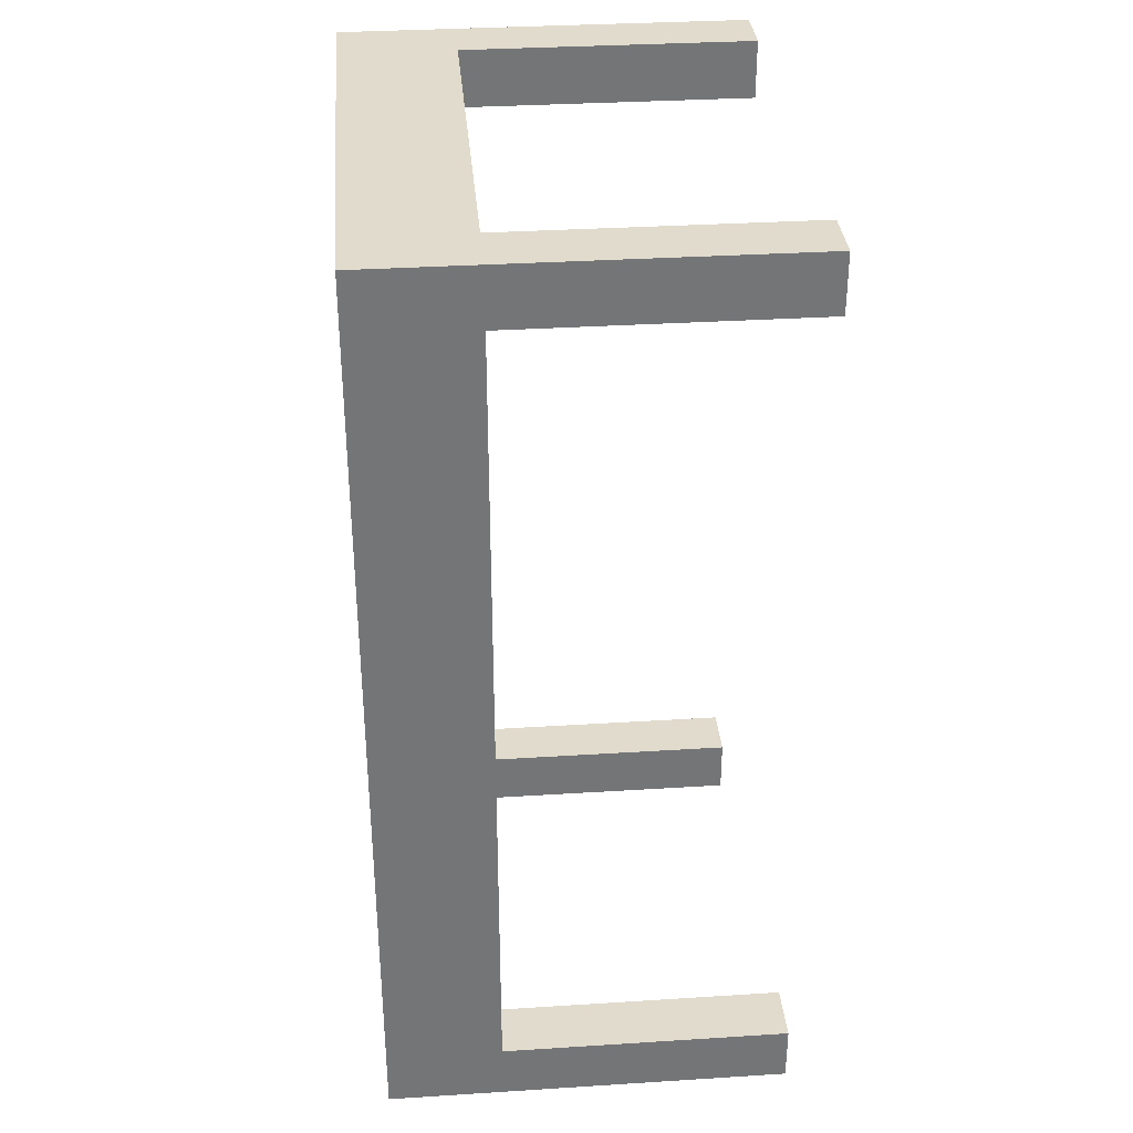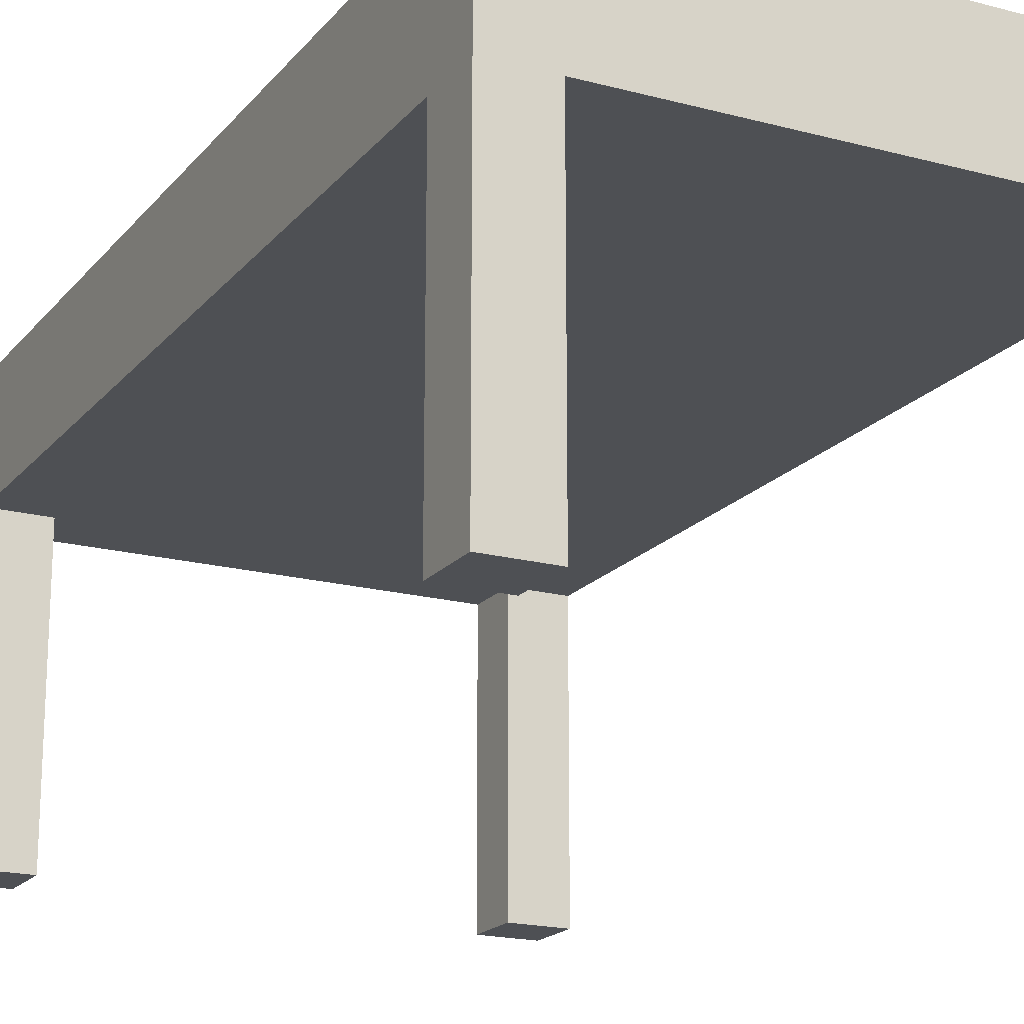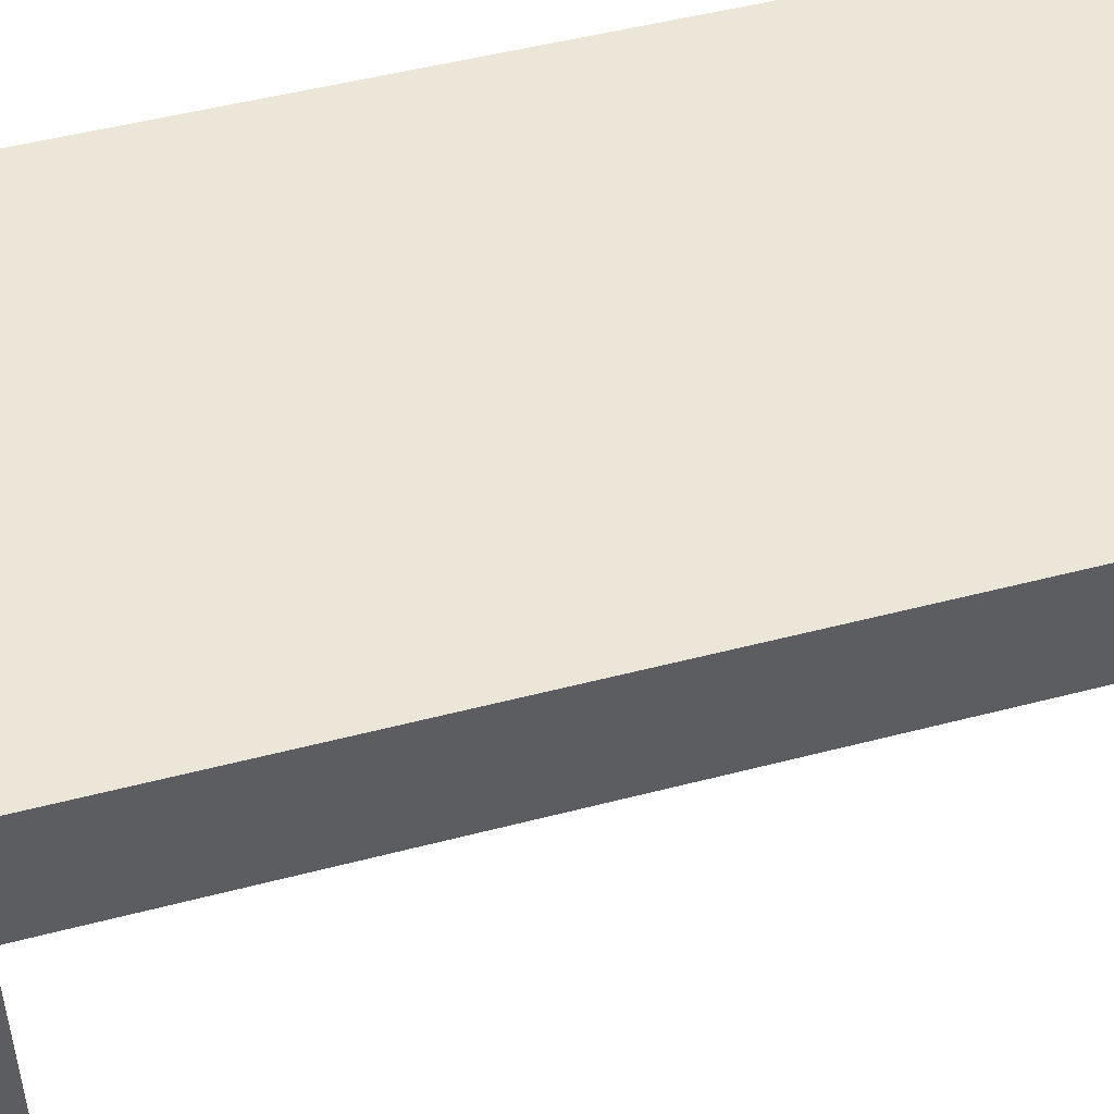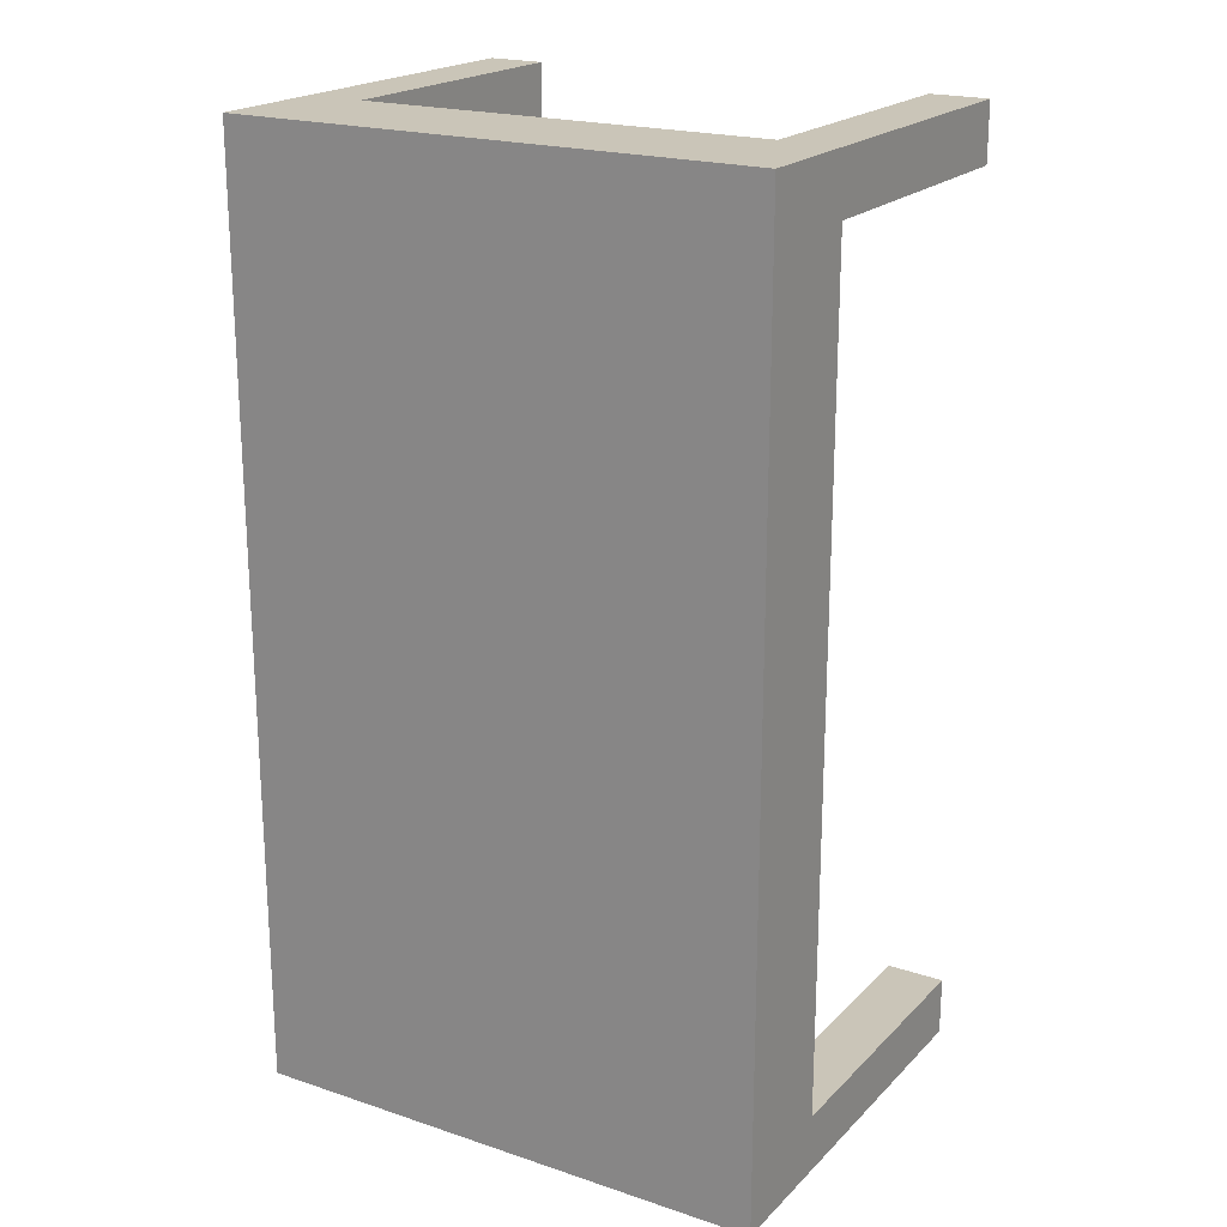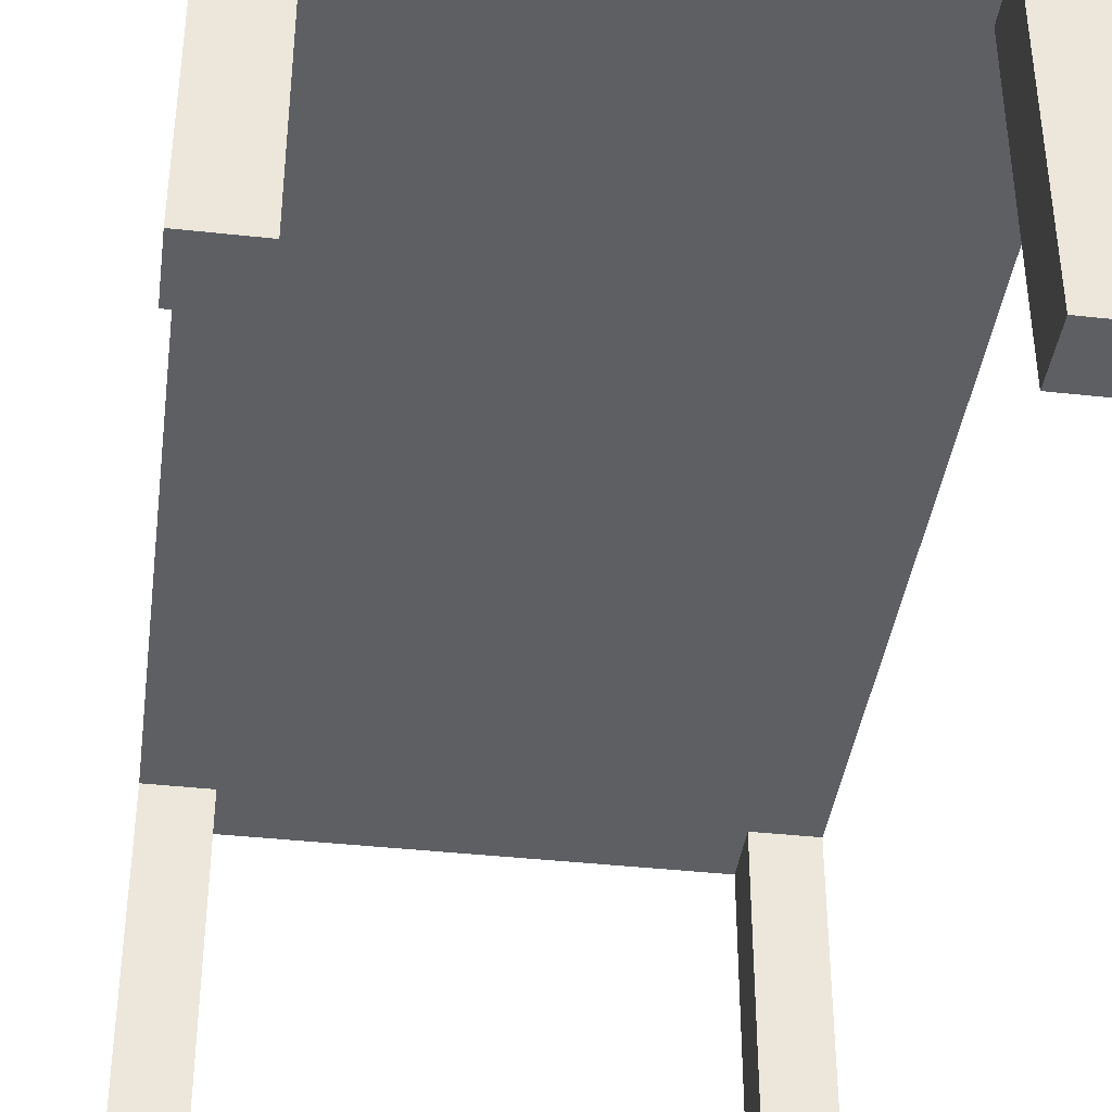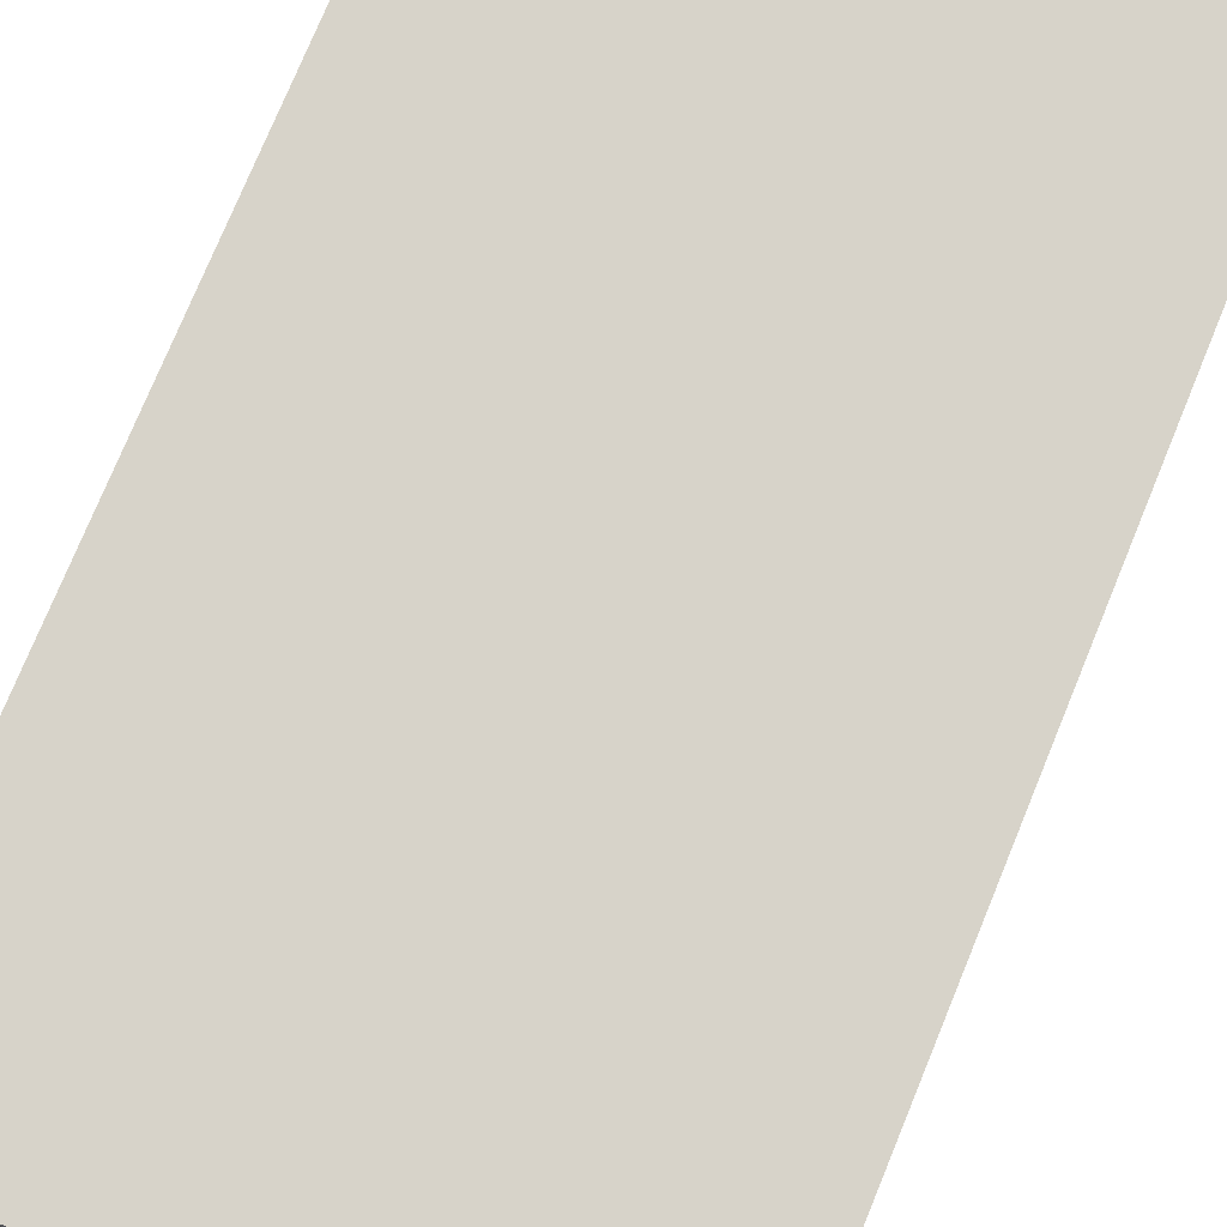
<metadata>
{"format":"obj","ext":"obj","renderer":"f3d","projection":"perspective","resolution":1024,"background":"white","views":[{"elev":33.9,"azim":-94.9,"up":"+Z"},{"elev":-18.8,"azim":-27.0,"up":"+Y"},{"elev":49.2,"azim":-106.2,"up":"+Y"},{"elev":20.5,"azim":-149.0,"up":"+Z"},{"elev":-40.2,"azim":172.3,"up":"+Y"},{"elev":76.4,"azim":-157.6,"up":"+Y"}]}
</metadata>
<code>
o
v -0.4 0 0.5
v -0.4 0 0.4
v -0.4 0 -1
v -0.4 0 -1.1
v -0.4 0.5 0.5
v -0.4 0.5 0.4
v -0.4 0.5 -1
v -0.4 0.5 -1.1
v -0.4 0.6 0.5
v -0.4 0.6 -1.1
v -0.4 0.7 0.5
v -0.4 0.7 -1.1
v 0.4 0 0.5
v 0.4 0 0.4
v 0.4 0 -1
v 0.4 0 -1.1
v 0.4 0.5 0.5
v 0.4 0.5 0.4
v 0.4 0.5 -1
v 0.4 0.5 -1.1
v -0.3 0 0.5
v -0.3 0 0.4
v -0.3 0 -1
v -0.3 0 -1.1
v -0.3 0.5 0.5
v -0.3 0.5 0.4
v -0.3 0.5 -1
v -0.3 0.5 -1.1
v 0.5 0 0.5
v 0.5 0 0.4
v 0.5 0 -1
v 0.5 0 -1.1
v 0.5 0.5 0.5
v 0.5 0.5 0.4
v 0.5 0.5 -1
v 0.5 0.5 -1.1
v 0.5 0.6 0.5
v 0.5 0.6 -1.1
v 0.5 0.7 0.5
v 0.5 0.7 -1.1
v -0.4 0 0.5
v -0.4 0.5 0.5
v -0.4 0.6 0.5
v -0.4 0.7 0.5
v -0.3 0 0.5
v -0.3 0.5 0.5
v 0.4 0 0.5
v 0.4 0.5 0.5
v 0.5 0 0.5
v 0.5 0.5 0.5
v 0.5 0.6 0.5
v 0.5 0.7 0.5
v -0.4 0 -1
v -0.4 0.5 -1
v -0.3 0 -1
v -0.3 0.5 -1
v 0.4 0 -1
v 0.4 0.5 -1
v 0.5 0 -1
v 0.5 0.5 -1
v -0.4 0 0.4
v -0.4 0.5 0.4
v -0.3 0 0.4
v -0.3 0.5 0.4
v 0.4 0 0.4
v 0.4 0.5 0.4
v 0.5 0 0.4
v 0.5 0.5 0.4
v -0.4 0 -1.1
v -0.4 0.5 -1.1
v -0.4 0.6 -1.1
v -0.4 0.7 -1.1
v -0.3 0 -1.1
v -0.3 0.5 -1.1
v 0.4 0 -1.1
v 0.4 0.5 -1.1
v 0.5 0 -1.1
v 0.5 0.5 -1.1
v 0.5 0.6 -1.1
v 0.5 0.7 -1.1
v -0.4 0 0.5
v -0.3 0 0.5
v 0.4 0 0.5
v 0.5 0 0.5
v -0.4 0 0.4
v -0.3 0 0.4
v 0.4 0 0.4
v 0.5 0 0.4
v -0.4 0 -1
v -0.3 0 -1
v 0.4 0 -1
v 0.5 0 -1
v -0.4 0 -1.1
v -0.3 0 -1.1
v 0.4 0 -1.1
v 0.5 0 -1.1
v -0.3 0.5 0.5
v 0.4 0.5 0.5
v -0.4 0.5 0.4
v -0.3 0.5 0.4
v 0.4 0.5 0.4
v 0.5 0.5 0.4
v -0.4 0.5 -1
v -0.3 0.5 -1
v 0.4 0.5 -1
v 0.5 0.5 -1
v -0.3 0.5 -1.1
v 0.4 0.5 -1.1
v -0.4 0.7 0.5
v 0.5 0.7 0.5
v -0.4 0.7 -1.1
v 0.5 0.7 -1.1
f 5 2 1
f 6 2 5
f 7 4 3
f 8 4 7
f 9 6 5
f 9 7 6
f 9 8 7
f 10 8 9
f 11 10 9
f 12 10 11
f 17 14 13
f 18 14 17
f 19 16 15
f 20 16 19
f 21 22 25
f 25 22 26
f 23 24 27
f 27 24 28
f 29 30 33
f 33 30 34
f 31 32 35
f 35 32 36
f 33 34 37
f 34 35 37
f 35 36 37
f 37 36 38
f 37 38 39
f 39 38 40
f 45 42 41
f 46 43 42
f 46 42 45
f 48 43 46
f 49 48 47
f 50 43 48
f 50 48 49
f 51 44 43
f 51 43 50
f 52 44 51
f 55 54 53
f 56 54 55
f 59 58 57
f 60 58 59
f 61 62 63
f 63 62 64
f 65 66 67
f 67 66 68
f 69 70 73
f 70 71 74
f 73 70 74
f 74 71 76
f 75 76 77
f 76 71 78
f 77 76 78
f 71 72 79
f 78 71 79
f 79 72 80
f 85 82 81
f 86 82 85
f 87 84 83
f 88 84 87
f 93 90 89
f 94 90 93
f 95 92 91
f 96 92 95
f 100 98 97
f 101 98 100
f 103 100 99
f 104 101 100
f 104 100 103
f 105 102 101
f 105 101 104
f 106 102 105
f 107 105 104
f 108 105 107
f 109 110 111
f 111 110 112

</code>
